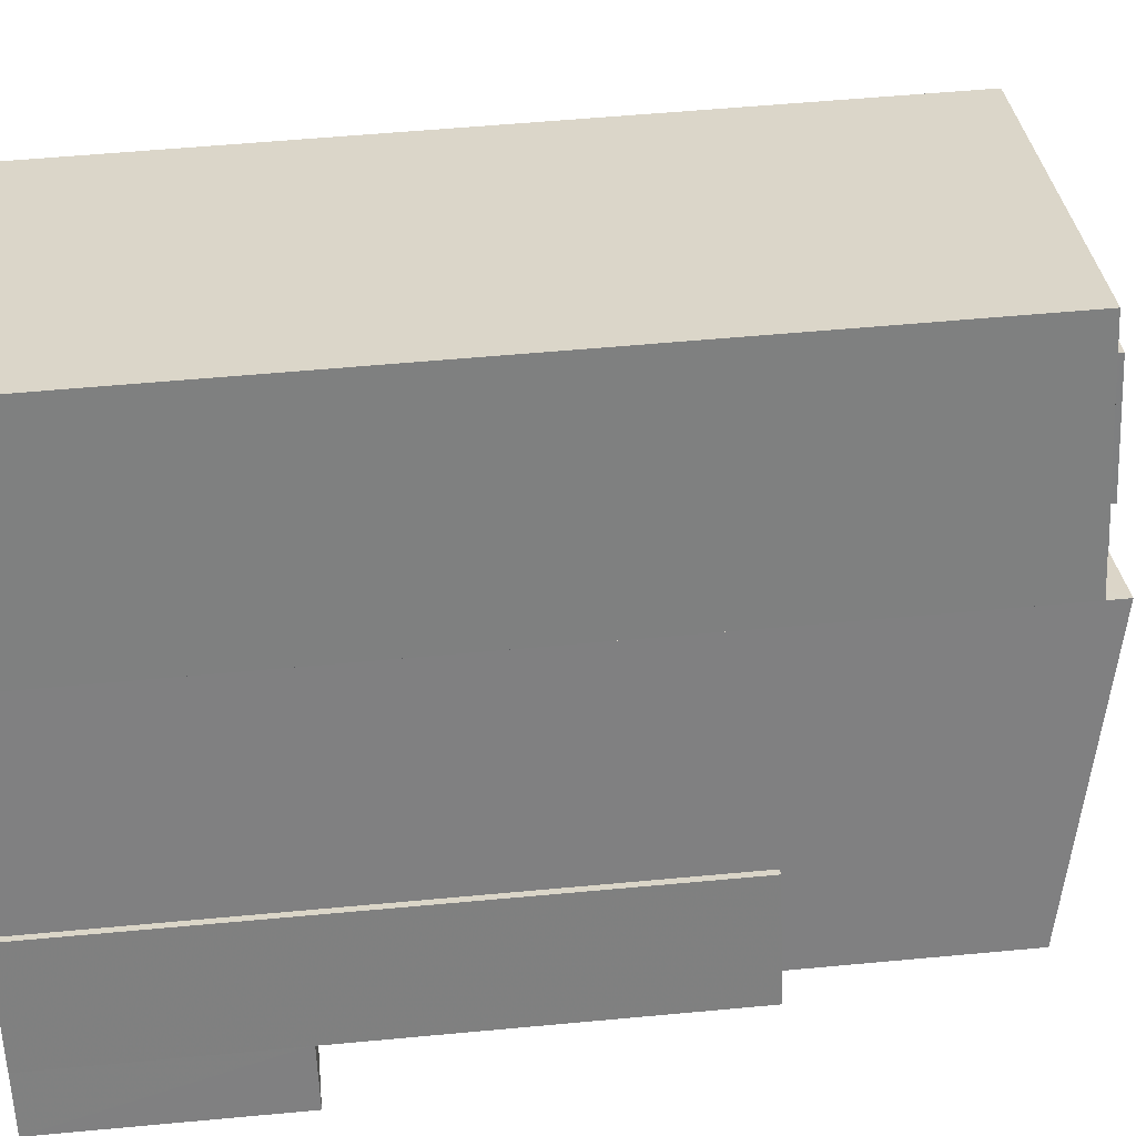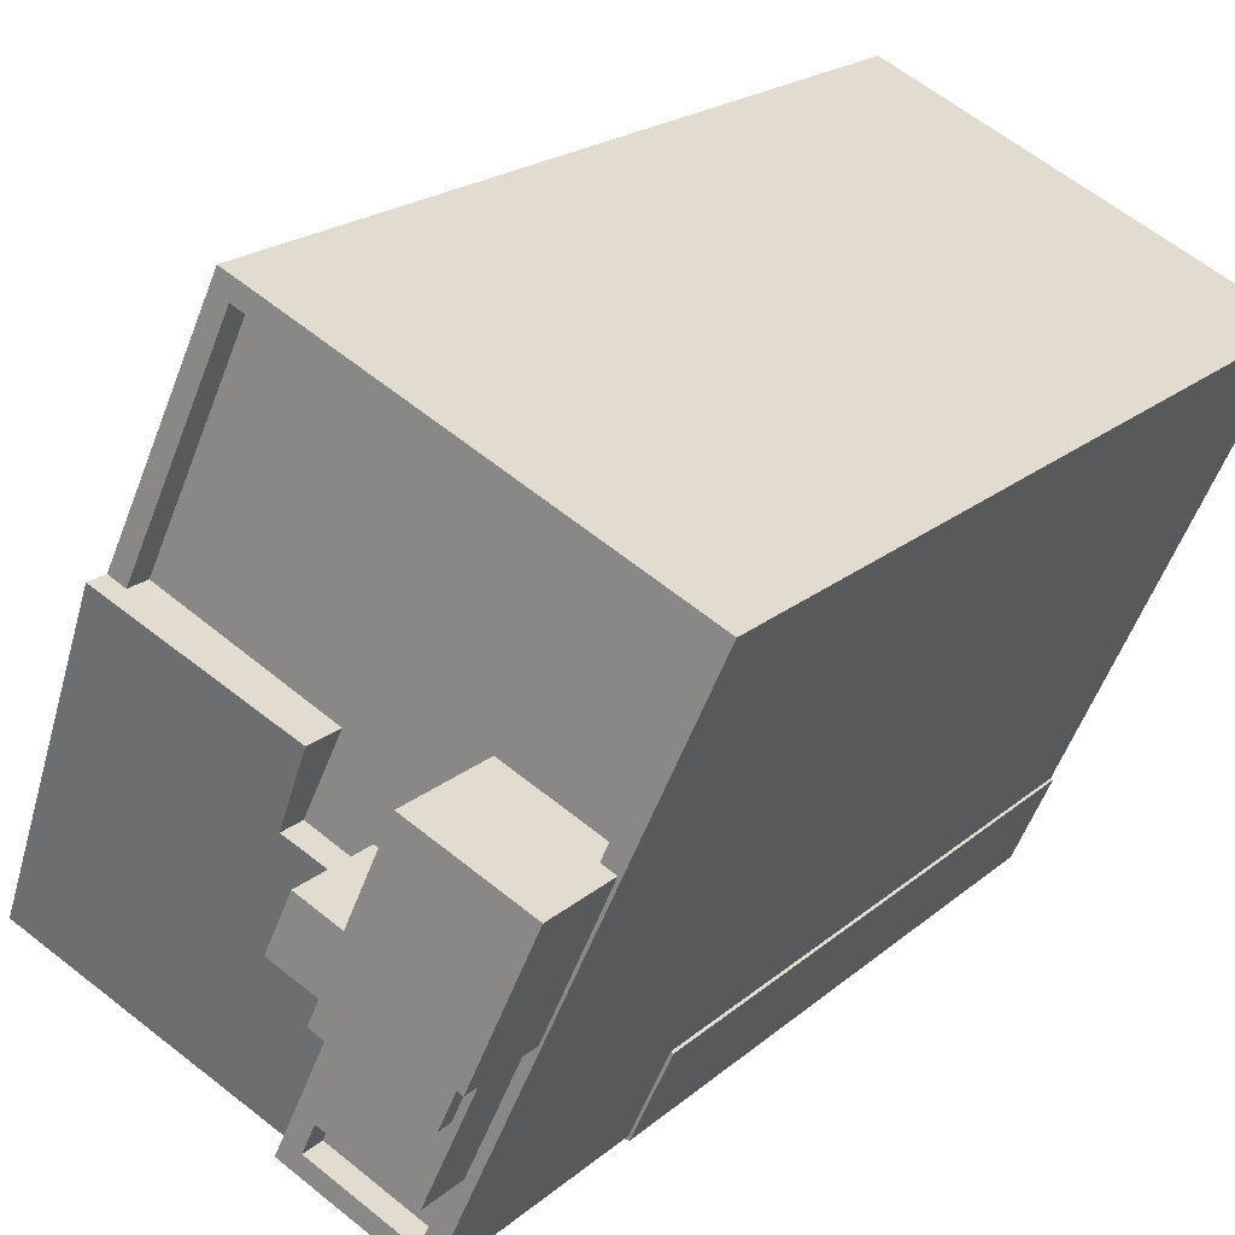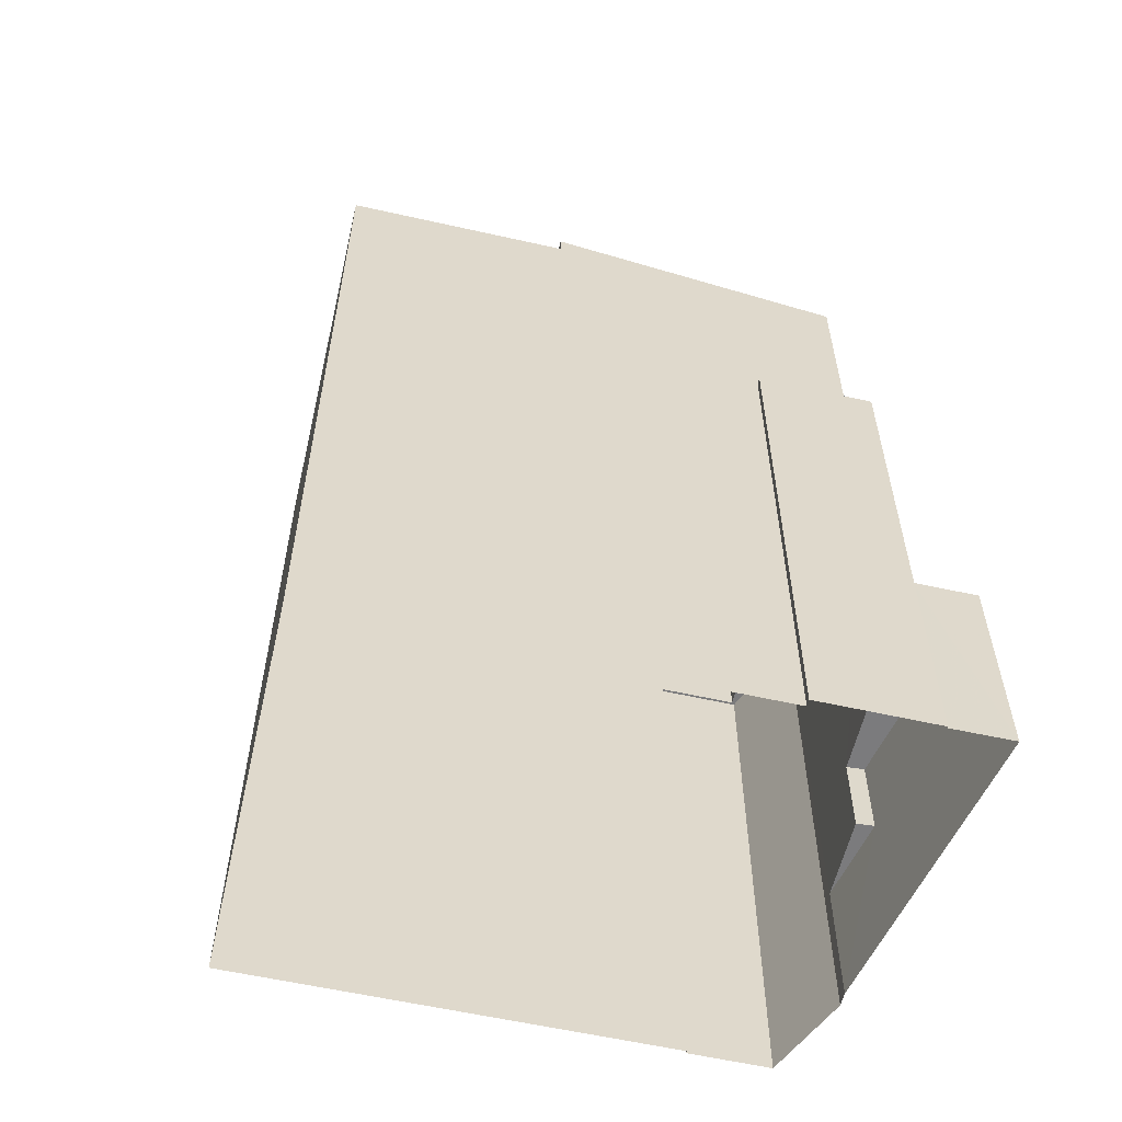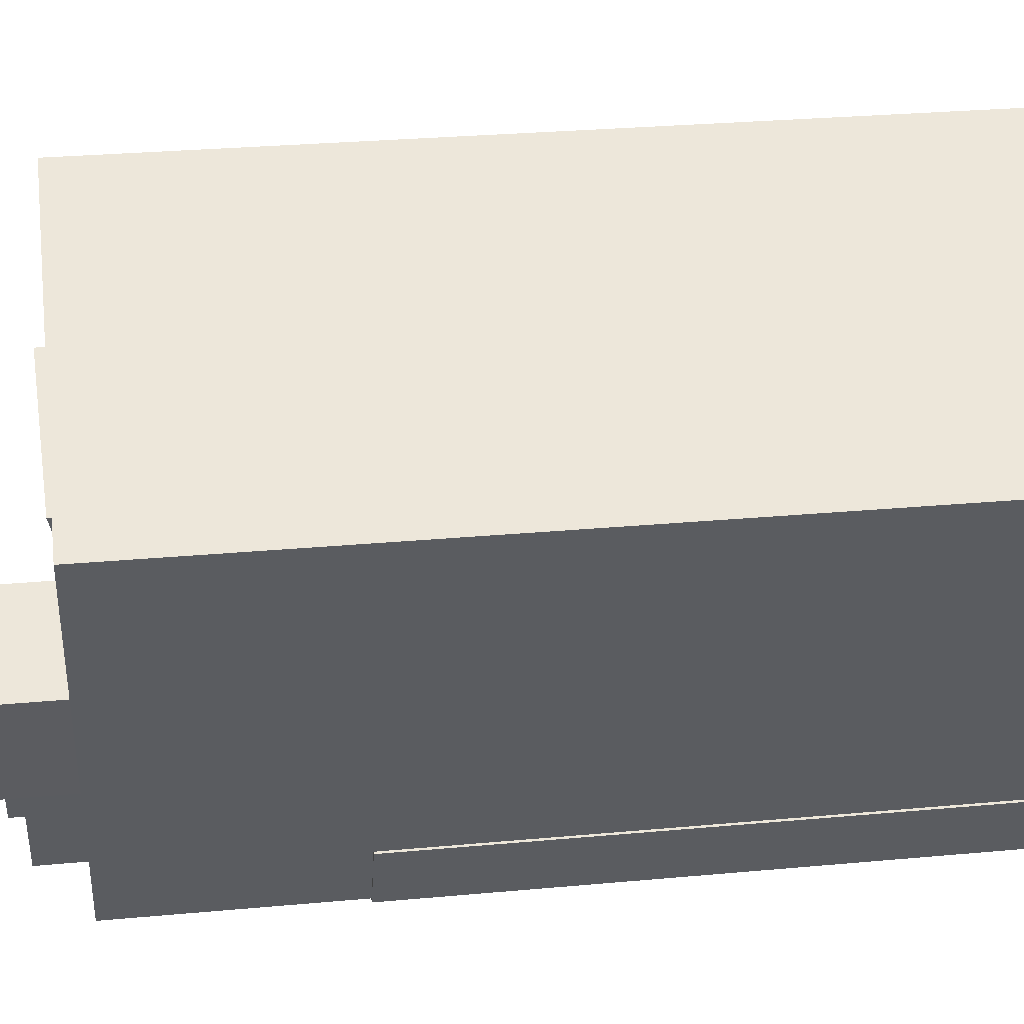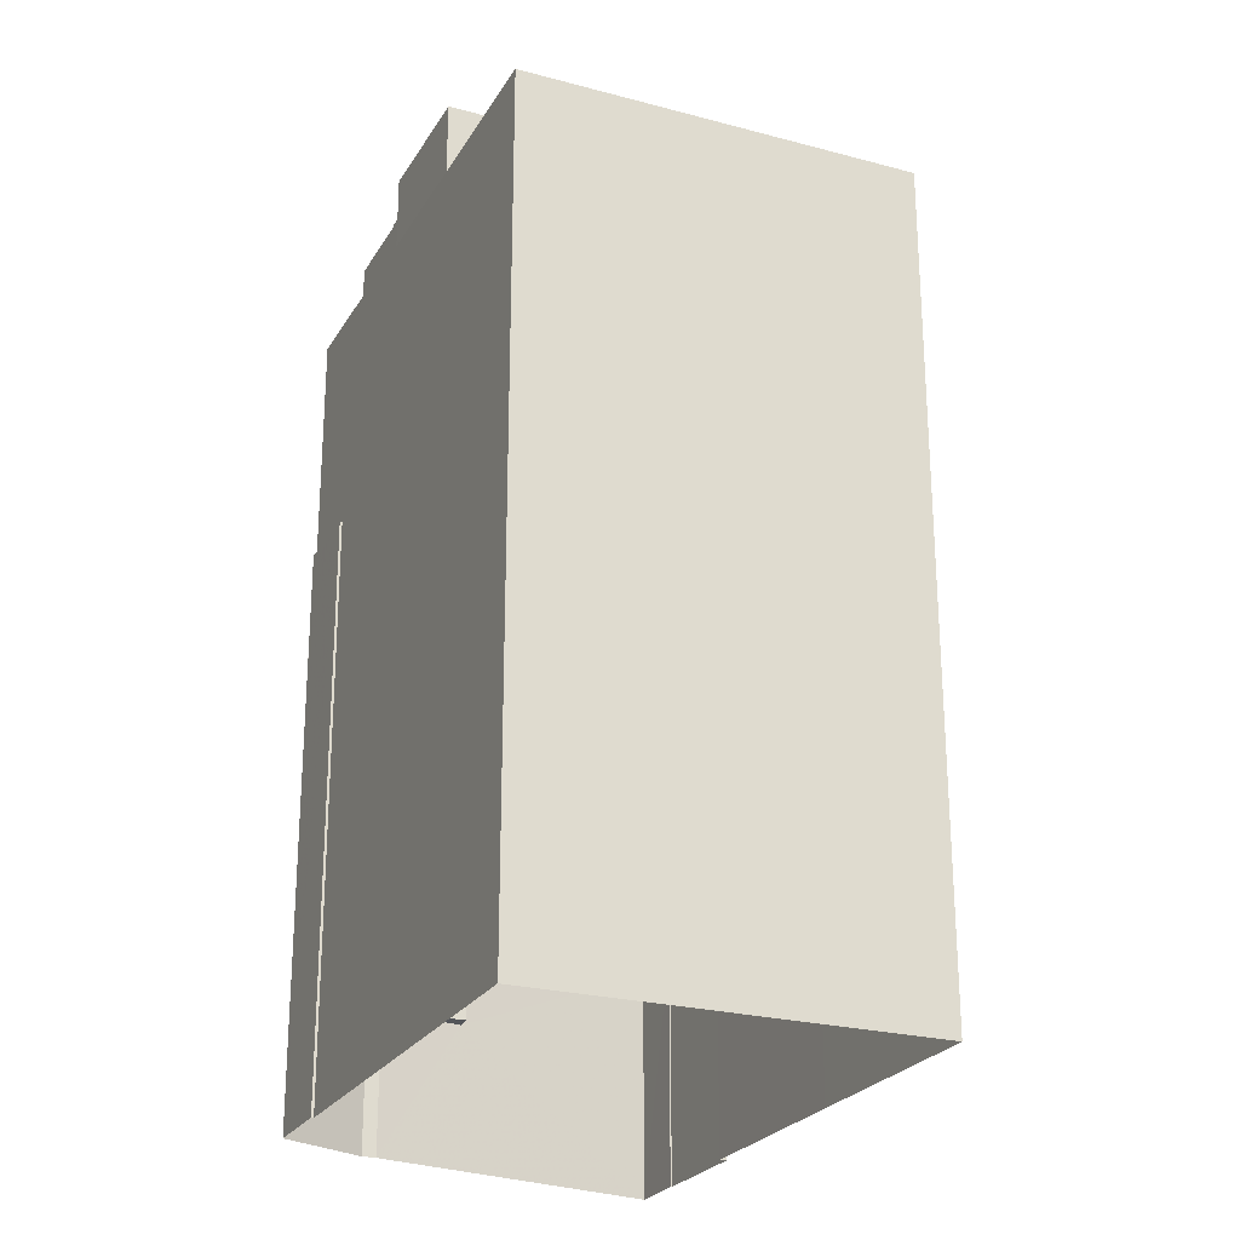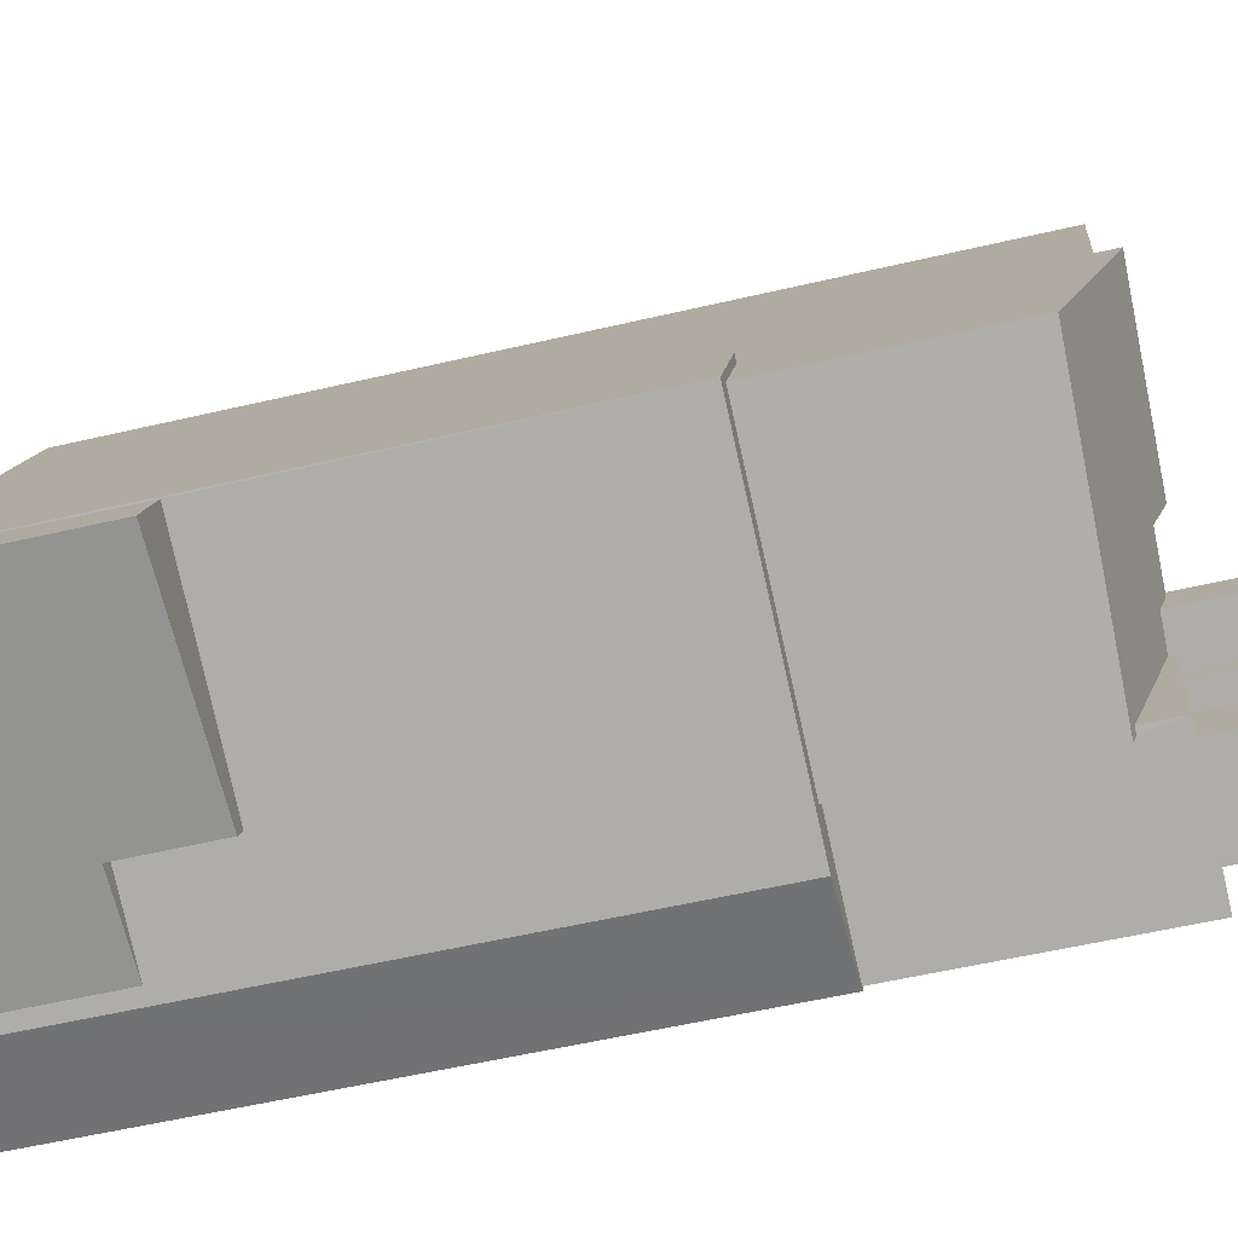
<metadata>
{"format":"obj","ext":"obj","renderer":"f3d","projection":"perspective","resolution":1024,"background":"white","views":[{"elev":55.3,"azim":-95.6,"up":"+Y"},{"elev":19.2,"azim":32.4,"up":"+Y"},{"elev":-58.5,"azim":-127.9,"up":"+Z"},{"elev":28.8,"azim":82.2,"up":"+Y"},{"elev":-24.6,"azim":131.4,"up":"+Z"},{"elev":-54.5,"azim":-75.9,"up":"+Y"}]}
</metadata>
<code>
v -8999 -3.747e+04 28.04
v -8996 -3.746e+04 28.04
v -8986 -3.747e+04 28.03
v -9003 -3.748e+04 28.04
v -9001 -3.747e+04 28.04
v -9003 -3.748e+04 28.04
v -8991 -3.748e+04 28.03
v -8991 -3.748e+04 28.03
v -8992 -3.748e+04 28.03
v -8999 -3.747e+04 28.04
v -9001 -3.747e+04 28.04
v -8995 -3.748e+04 28.03
v -9003 -3.748e+04 28.04
v -8995 -3.748e+04 28.03
v -8998 -3.748e+04 31.85
v -8995 -3.748e+04 31.84
v -8997 -3.748e+04 31.85
v -9003 -3.748e+04 34.24
v -9003 -3.748e+04 34.24
v -8998 -3.748e+04 34.24
v -8997 -3.748e+04 34.24
v -9003 -3.748e+04 43.8
v -9002 -3.748e+04 43.8
v -9001 -3.747e+04 43.8
v -9001 -3.747e+04 43.8
v -8995 -3.748e+04 43.8
v -8996 -3.748e+04 43.8
v -8992 -3.748e+04 43.8
v -8992 -3.748e+04 43.8
v -8991 -3.748e+04 43.8
v -8991 -3.748e+04 43.8
v -8995 -3.748e+04 43.8
v -8994 -3.747e+04 49.56
v -8993 -3.747e+04 49.56
v -8991 -3.747e+04 49.56
v -8994 -3.747e+04 49.56
v -8995 -3.747e+04 49.56
v -8989 -3.747e+04 49.56
v -8987 -3.747e+04 49.56
v -8996 -3.746e+04 49.56
v -8994 -3.747e+04 49.56
v -8998 -3.747e+04 49.56
v -8993 -3.748e+04 49.56
v -8992 -3.748e+04 49.56
v -8994 -3.748e+04 49.56
v -8995 -3.748e+04 49.56
v -8993 -3.747e+04 49.56
v -8993 -3.747e+04 49.56
v -8995 -3.748e+04 50.16
v -8996 -3.748e+04 50.16
v -8992 -3.748e+04 50.16
v -8996 -3.746e+04 50.16
v -8999 -3.747e+04 50.16
v -8998 -3.747e+04 50.16
v -8996 -3.746e+04 50.16
v -8986 -3.747e+04 50.16
v -8990 -3.747e+04 50.16
v -8994 -3.747e+04 50.16
v -8994 -3.747e+04 50.16
v -8993 -3.747e+04 50.16
v -8989 -3.747e+04 50.16
v -8987 -3.747e+04 50.16
v -8989 -3.747e+04 50.16
v -8993 -3.747e+04 50.16
v -8990 -3.747e+04 50.16
v -8992 -3.748e+04 50.16
v -8992 -3.748e+04 50.16
v -8993 -3.748e+04 50.16
v -8993 -3.747e+04 51.8
v -8993 -3.747e+04 51.8
v -8994 -3.747e+04 51.8
v -8994 -3.747e+04 51.8
v -8991 -3.748e+04 51.8
v -8990 -3.747e+04 51.8
v -8994 -3.747e+04 51.8
v -8993 -3.747e+04 51.8
v -8990 -3.747e+04 51.42
v -8991 -3.748e+04 51.42
v -8992 -3.748e+04 51.42
v -8994 -3.748e+04 51.42
v -8990 -3.747e+04 51.42
v -8993 -3.747e+04 51.42
v -8991 -3.747e+04 52.29
v -8993 -3.747e+04 52.29
v -8990 -3.747e+04 52.29
v -8989 -3.747e+04 52.29
v -8996 -3.748e+04 49.13
v -8996 -3.748e+04 49.2
v -9002 -3.748e+04 49.34
v -8999 -3.747e+04 50.71
v -8995 -3.747e+04 50.23
v -8995 -3.748e+04 49.2
v -8994 -3.747e+04 50.56
v -8994 -3.747e+04 50.03
v -8994 -3.747e+04 50.01
v -8994 -3.747e+04 50.19
f 1 2 3
f 4 5 6
f 7 8 9
f 1 3 7
f 10 1 11
f 6 5 11
f 12 7 9
f 13 6 14
f 14 7 12
f 1 7 11
f 6 11 14
f 11 7 14
f 15 16 17
f 18 19 20
f 21 18 20
f 22 23 24
f 24 23 25
f 22 26 27
f 28 26 29
f 30 28 31
f 31 28 29
f 32 26 28
f 23 22 27
f 27 26 32
f 33 34 35
f 36 33 37
f 38 39 35
f 39 40 35
f 41 37 33
f 40 42 41
f 35 41 33
f 35 40 41
f 43 44 45
f 43 45 46
f 45 47 46
f 45 48 47
f 49 50 51
f 52 53 54
f 52 55 53
f 51 56 57
f 58 59 50
f 56 55 52
f 59 58 60
f 61 62 63
f 52 62 56
f 64 58 49
f 65 66 57
f 57 56 61
f 67 68 66
f 49 51 68
f 49 58 50
f 66 51 57
f 56 62 61
f 68 51 66
f 69 70 71
f 72 69 71
f 73 74 69
f 75 73 76
f 69 72 76
f 76 73 69
f 77 78 79
f 79 78 80
f 77 81 78
f 80 78 82
f 83 84 85
f 86 83 85
f 87 88 89
f 90 89 91
f 87 92 88
f 90 91 93
f 94 88 95
f 91 94 96
f 89 88 94
f 91 89 94
f 16 15 14
f 14 15 13
f 13 15 19
f 15 20 19
f 18 13 19
f 18 6 13
f 15 21 20
f 15 17 21
f 14 12 16
f 12 26 16
f 6 18 4
f 21 26 22
f 17 16 21
f 4 18 22
f 18 21 22
f 16 26 21
f 31 9 8
f 31 29 9
f 29 12 9
f 29 26 12
f 4 22 24
f 5 4 24
f 25 5 24
f 25 11 5
f 7 31 8
f 7 30 31
f 7 3 30
f 3 56 30
f 30 51 28
f 30 56 51
f 1 55 2
f 1 53 55
f 56 2 55
f 56 3 2
f 32 28 92
f 88 92 50
f 50 92 51
f 92 28 51
f 95 50 59
f 95 88 50
f 67 43 68
f 67 44 43
f 38 62 39
f 38 63 62
f 68 43 46
f 49 68 46
f 64 49 46
f 47 64 46
f 42 40 52
f 54 42 52
f 62 40 39
f 62 52 40
f 94 72 96
f 36 96 33
f 33 96 71
f 96 72 71
f 33 71 70
f 34 33 70
f 74 78 81
f 74 73 78
f 47 48 64
f 58 64 82
f 58 82 75
f 75 82 73
f 73 82 78
f 64 48 82
f 76 58 75
f 76 60 58
f 95 59 94
f 94 59 72
f 72 59 76
f 59 60 76
f 66 77 79
f 66 65 77
f 45 67 80
f 80 67 79
f 45 44 67
f 79 67 66
f 82 45 80
f 82 48 45
f 84 74 85
f 85 77 57
f 84 69 74
f 57 77 65
f 77 74 81
f 85 74 77
f 69 84 70
f 34 70 35
f 35 70 83
f 70 84 83
f 38 35 63
f 61 63 86
f 86 63 83
f 63 35 83
f 57 61 86
f 85 57 86
f 10 11 25
f 10 25 90
f 25 89 90
f 25 23 89
f 54 93 41
f 93 54 90
f 90 53 10
f 41 42 54
f 10 53 1
f 54 53 90
f 41 91 37
f 41 93 91
f 37 96 36
f 37 91 96
f 32 92 87
f 27 32 87
f 23 87 89
f 23 27 87

</code>
